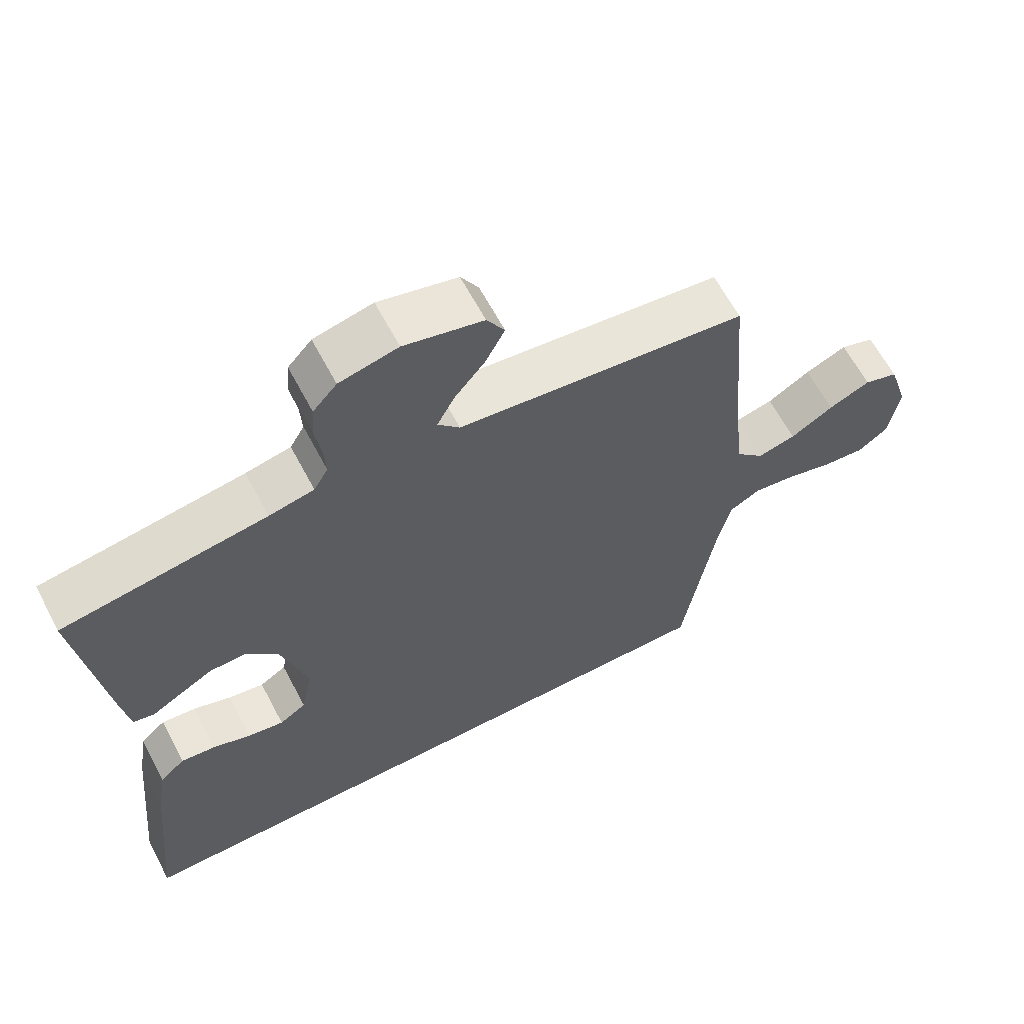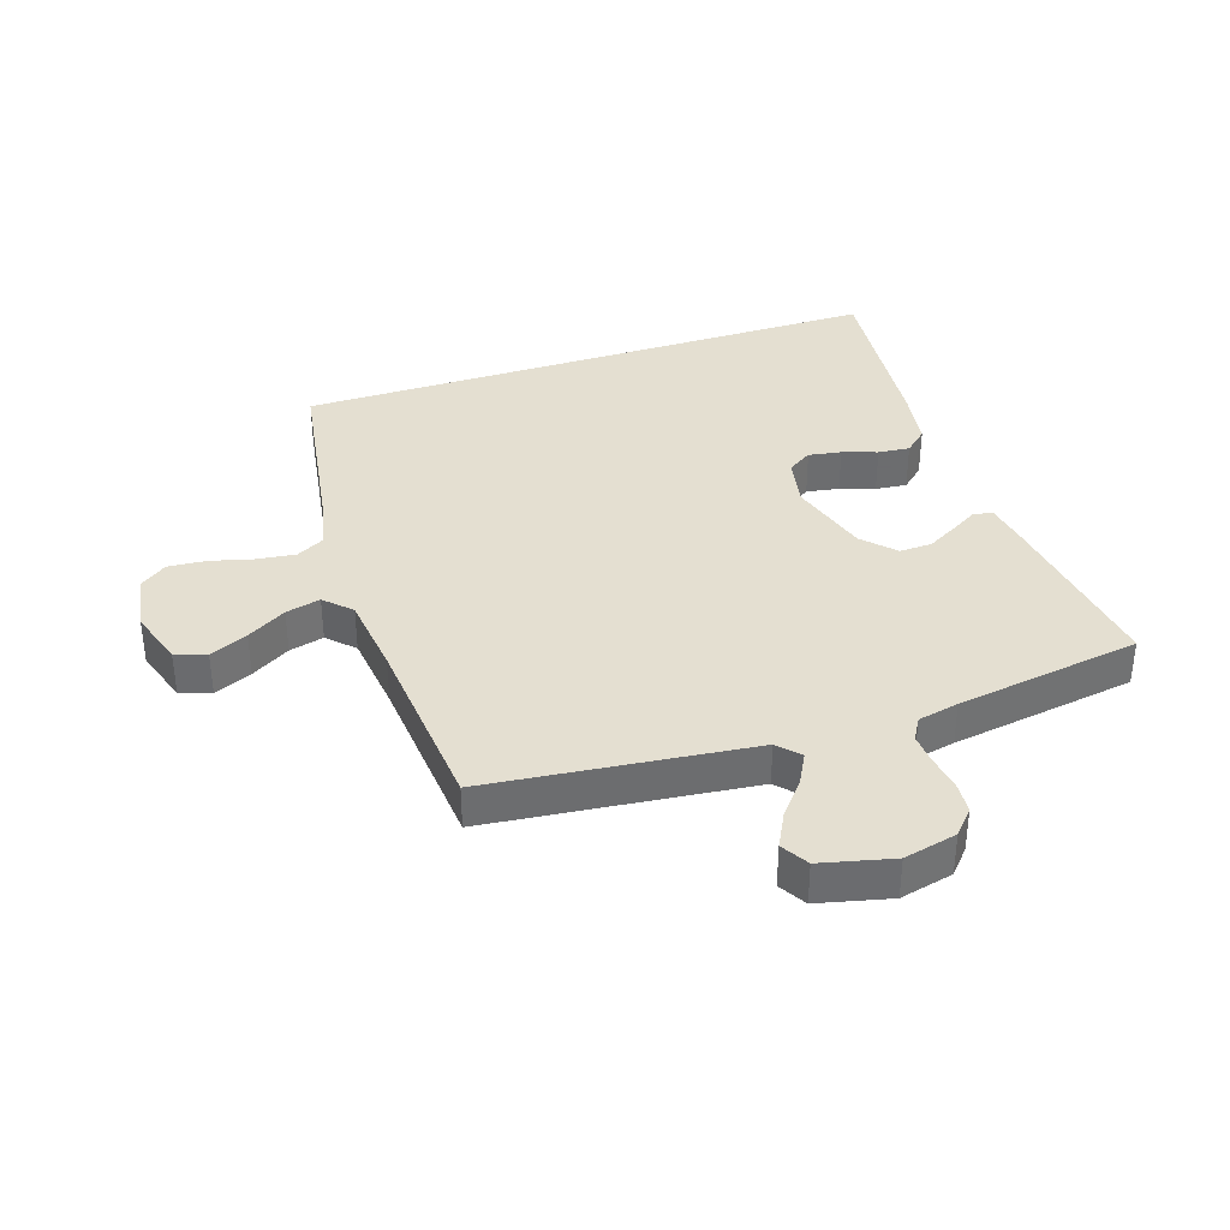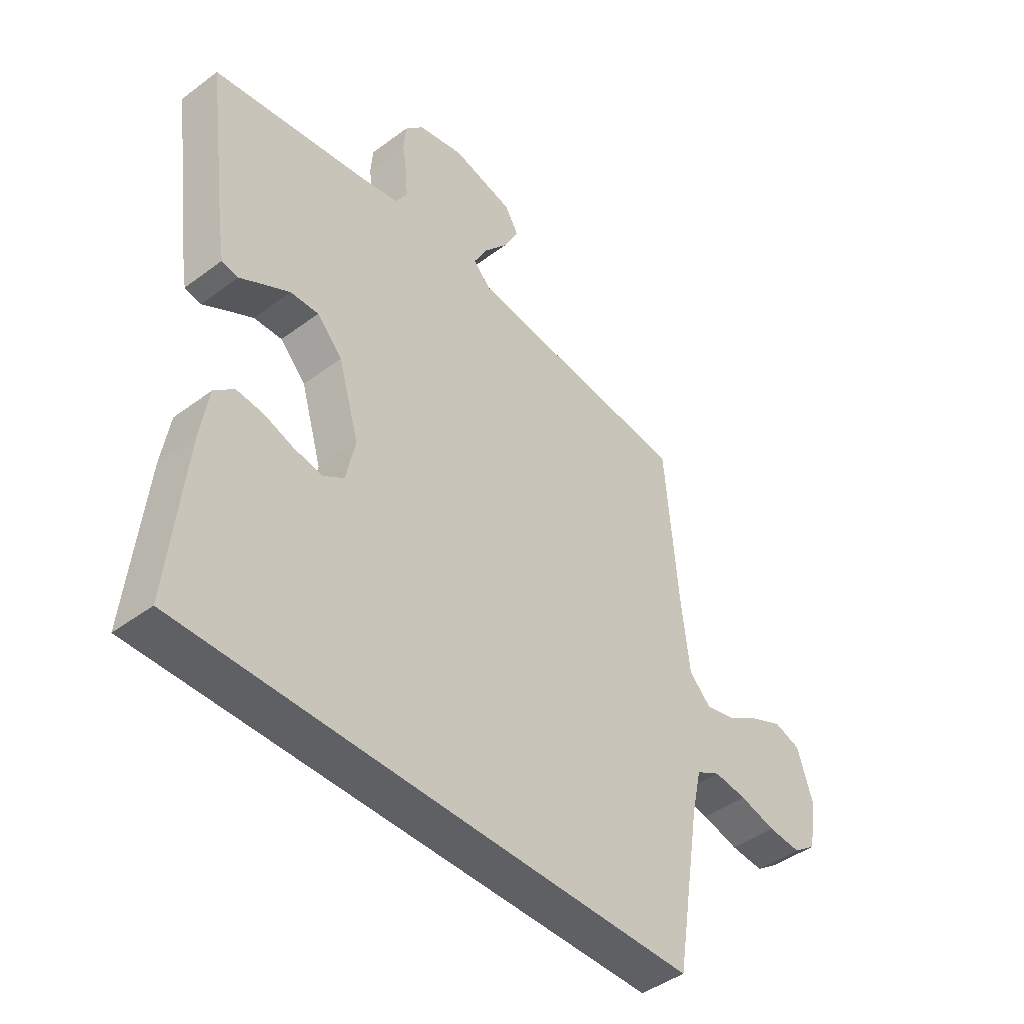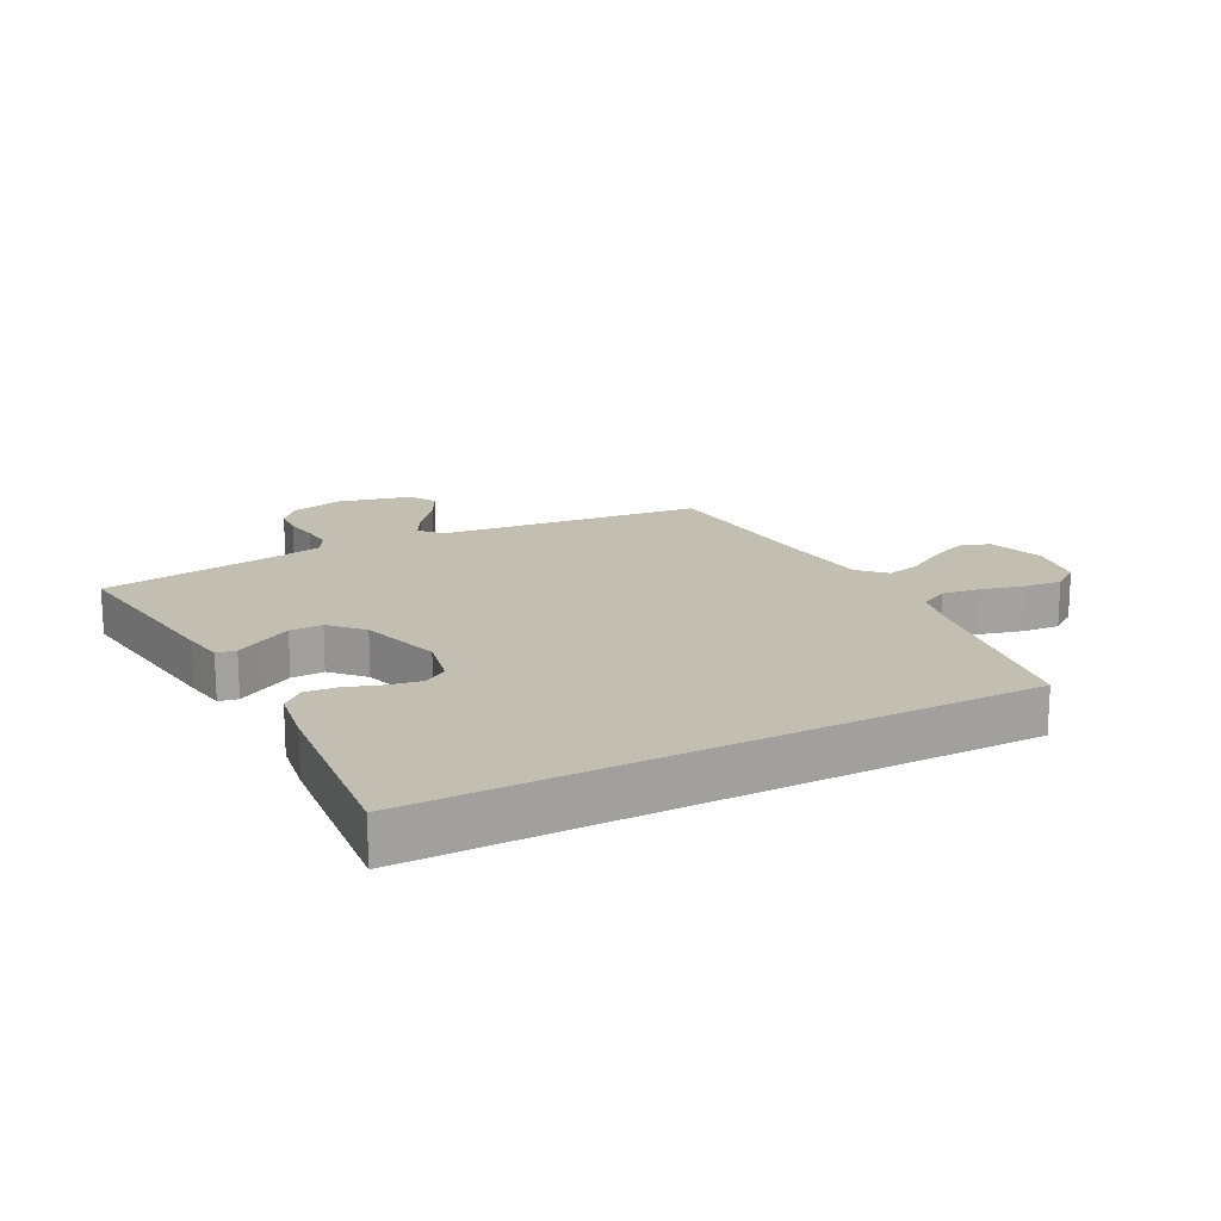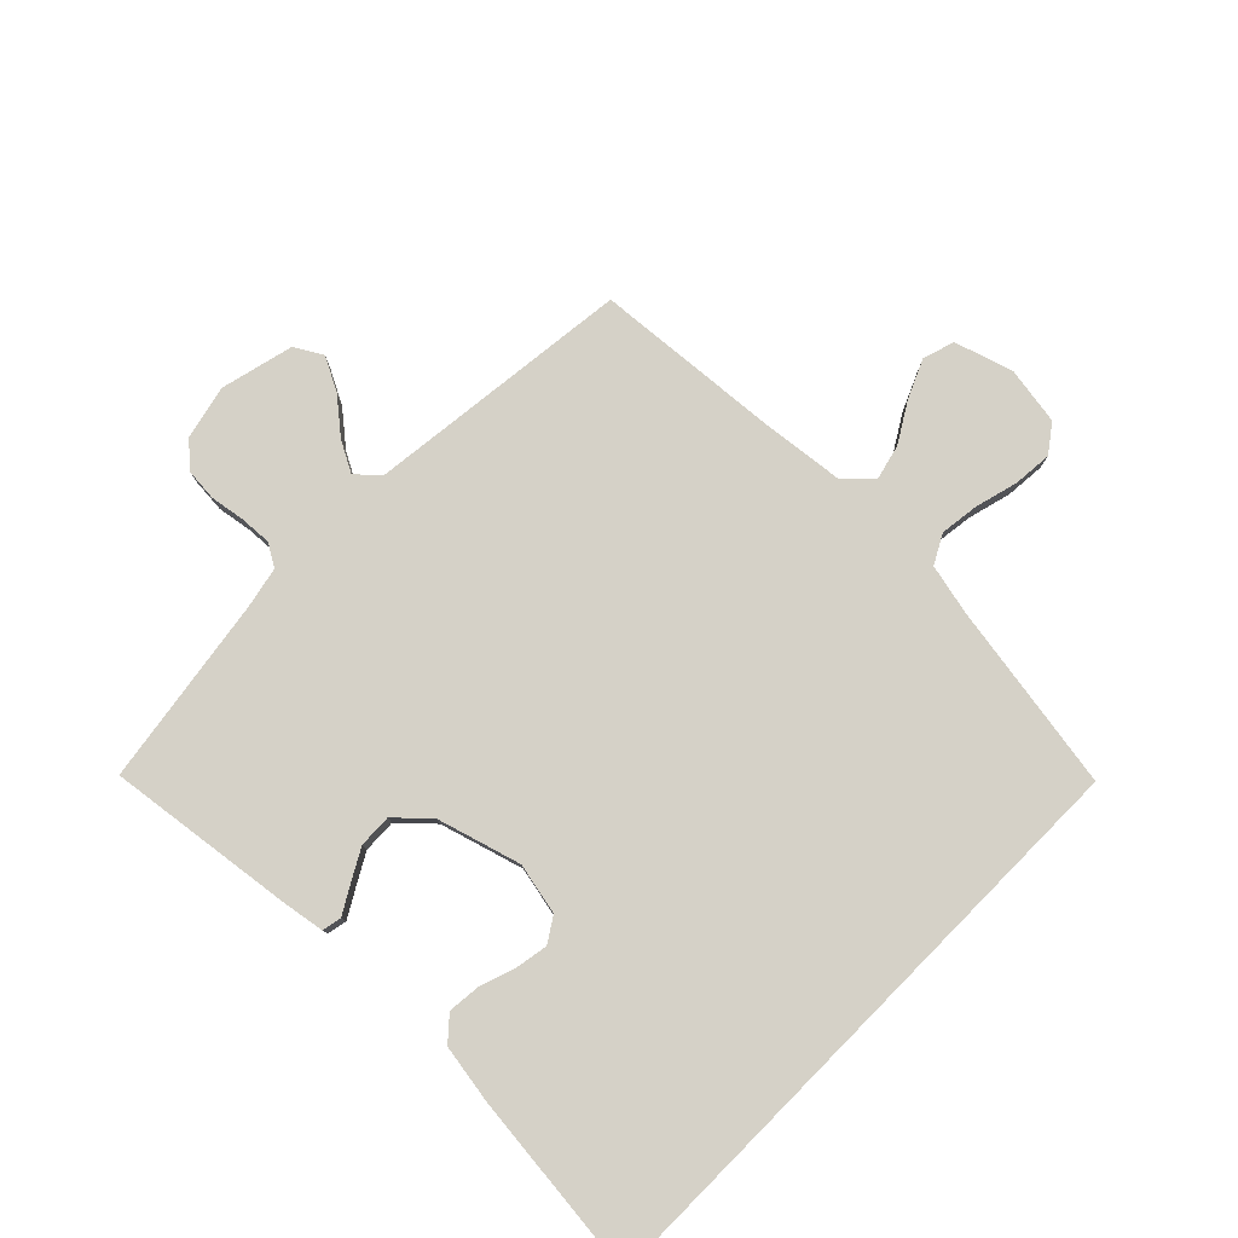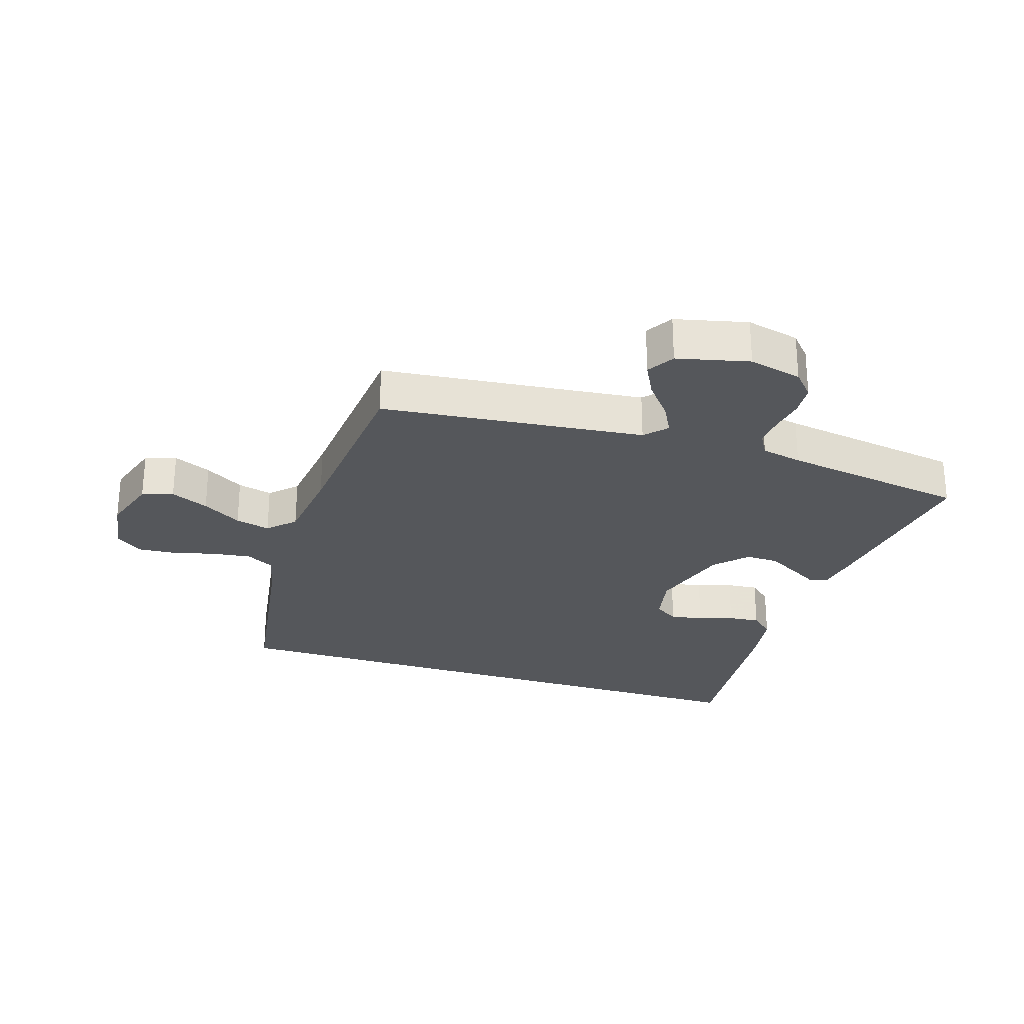
<metadata>
{"format":"obj","ext":"obj","renderer":"f3d","projection":"perspective","resolution":1024,"background":"white","views":[{"elev":63.1,"azim":152.2,"up":"+Z"},{"elev":36.6,"azim":-18.4,"up":"+Y"},{"elev":-44.6,"azim":131.0,"up":"+Z"},{"elev":17.3,"azim":152.5,"up":"+Y"},{"elev":79.2,"azim":134.7,"up":"+Y"},{"elev":-26.9,"azim":-17.9,"up":"+Y"}]}
</metadata>
<code>
v -0.5 0.07 0.5
v -0.2 0.07 0.533
v -0.075 0.07 0.547
v -0.043 0.07 0.582
v -0.069 0.07 0.631
v -0.114 0.07 0.686
v -0.142 0.07 0.74
v -0.116 0.07 0.784
v 0 0.07 0.812
v 0.086 0.07 0.792
v 0.121 0.07 0.753
v 0.125 0.07 0.701
v 0.116 0.07 0.646
v 0.113 0.07 0.596
v 0.134 0.07 0.56
v 0.2 0.07 0.546
v 0.5 0.07 0.5
v 0.46 0.07 0.2
v 0.449 0.07 0.134
v 0.418 0.07 0.128
v 0.375 0.07 0.153
v 0.325 0.07 0.181
v 0.272 0.07 0.183
v 0.224 0.07 0.132
v 0.185 0.07 0
v 0.202 0.07 -0.082
v 0.241 0.07 -0.107
v 0.294 0.07 -0.098
v 0.35 0.07 -0.079
v 0.401 0.07 -0.074
v 0.438 0.07 -0.107
v 0.453 0.07 -0.2
v 0.483 0.07 -0.5
v -0.477 0.07 -0.5
v -0.525 0.07 -0.2
v -0.543 0.07 -0.119
v -0.589 0.07 -0.094
v -0.651 0.07 -0.102
v -0.719 0.07 -0.12
v -0.781 0.07 -0.125
v -0.825 0.07 -0.093
v -0.84 0.07 0
v -0.811 0.07 0.092
v -0.761 0.07 0.108
v -0.7 0.07 0.081
v -0.637 0.07 0.043
v -0.581 0.07 0.029
v -0.54 0.07 0.07
v -0.525 0.07 0.2
v -0.5 0 0.5
v -0.2 0 0.533
v -0.075 0 0.547
v -0.043 0 0.582
v -0.069 0 0.631
v -0.114 0 0.686
v -0.142 0 0.74
v -0.116 0 0.784
v 0 0 0.812
v 0.086 0 0.792
v 0.121 0 0.753
v 0.125 0 0.701
v 0.116 0 0.646
v 0.113 0 0.596
v 0.134 0 0.56
v 0.2 0 0.546
v 0.5 0 0.5
v 0.46 0 0.2
v 0.449 0 0.134
v 0.418 0 0.128
v 0.375 0 0.153
v 0.325 0 0.181
v 0.272 0 0.183
v 0.224 0 0.132
v 0.185 0 0
v 0.202 0 -0.082
v 0.241 0 -0.107
v 0.294 0 -0.098
v 0.35 0 -0.079
v 0.401 0 -0.074
v 0.438 0 -0.107
v 0.453 0 -0.2
v 0.483 0 -0.5
v -0.477 0 -0.5
v -0.525 0 -0.2
v -0.543 0 -0.119
v -0.589 0 -0.094
v -0.651 0 -0.102
v -0.719 0 -0.12
v -0.781 0 -0.125
v -0.825 0 -0.093
v -0.84 0 0
v -0.811 0 0.092
v -0.761 0 0.108
v -0.7 0 0.081
v -0.637 0 0.043
v -0.581 0 0.029
v -0.54 0 0.07
v -0.525 0 0.2
f 44 45 46
f 43 44 46
f 42 43 46
f 41 42 46
f 40 41 46
f 39 40 46
f 38 39 46
f 37 38 46 47
f 36 37 47 48
f 33 34 35
f 32 33 35
f 31 32 35
f 28 29 30 31
f 27 28 31
f 27 31 35 36
f 19 20 21
f 18 19 21
f 17 18 21
f 16 17 21
f 15 16 21 22
f 14 15 22 23
f 11 12 13
f 10 11 13
f 9 10 13
f 8 9 13
f 7 8 13
f 6 7 13
f 5 6 13
f 4 5 13 14
f 14 23 24
f 4 14 24
f 3 4 24
f 49 1 2
f 36 48 49
f 27 36 49
f 26 27 49
f 49 2 3
f 26 49 3
f 25 26 3
f 3 24 25
f 95 94 93
f 95 93 92
f 95 92 91
f 95 91 90
f 95 90 89
f 95 89 88
f 95 88 87
f 96 95 87 86
f 97 96 86 85
f 84 83 82
f 84 82 81
f 84 81 80
f 80 79 78 77
f 80 77 76
f 85 84 80 76
f 70 69 68
f 70 68 67
f 70 67 66
f 70 66 65
f 71 70 65 64
f 72 71 64 63
f 62 61 60
f 62 60 59
f 62 59 58
f 62 58 57
f 62 57 56
f 62 56 55
f 62 55 54
f 63 62 54 53
f 73 72 63
f 73 63 53
f 73 53 52
f 51 50 98
f 98 97 85
f 98 85 76
f 98 76 75
f 52 51 98
f 52 98 75
f 52 75 74
f 74 73 52
f 1 50 51 2
f 2 51 52 3
f 3 52 53 4
f 4 53 54 5
f 5 54 55 6
f 6 55 56 7
f 7 56 57 8
f 8 57 58 9
f 9 58 59 10
f 10 59 60 11
f 11 60 61 12
f 12 61 62 13
f 13 62 63 14
f 14 63 64 15
f 15 64 65 16
f 16 65 66 17
f 17 66 67 18
f 18 67 68 19
f 19 68 69 20
f 20 69 70 21
f 21 70 71 22
f 22 71 72 23
f 23 72 73 24
f 24 73 74 25
f 25 74 75 26
f 26 75 76 27
f 27 76 77 28
f 28 77 78 29
f 29 78 79 30
f 30 79 80 31
f 31 80 81 32
f 32 81 82 33
f 33 82 83 34
f 34 83 84 35
f 35 84 85 36
f 36 85 86 37
f 37 86 87 38
f 38 87 88 39
f 39 88 89 40
f 40 89 90 41
f 41 90 91 42
f 42 91 92 43
f 43 92 93 44
f 44 93 94 45
f 45 94 95 46
f 46 95 96 47
f 47 96 97 48
f 48 97 98 49
f 49 98 50 1

</code>
